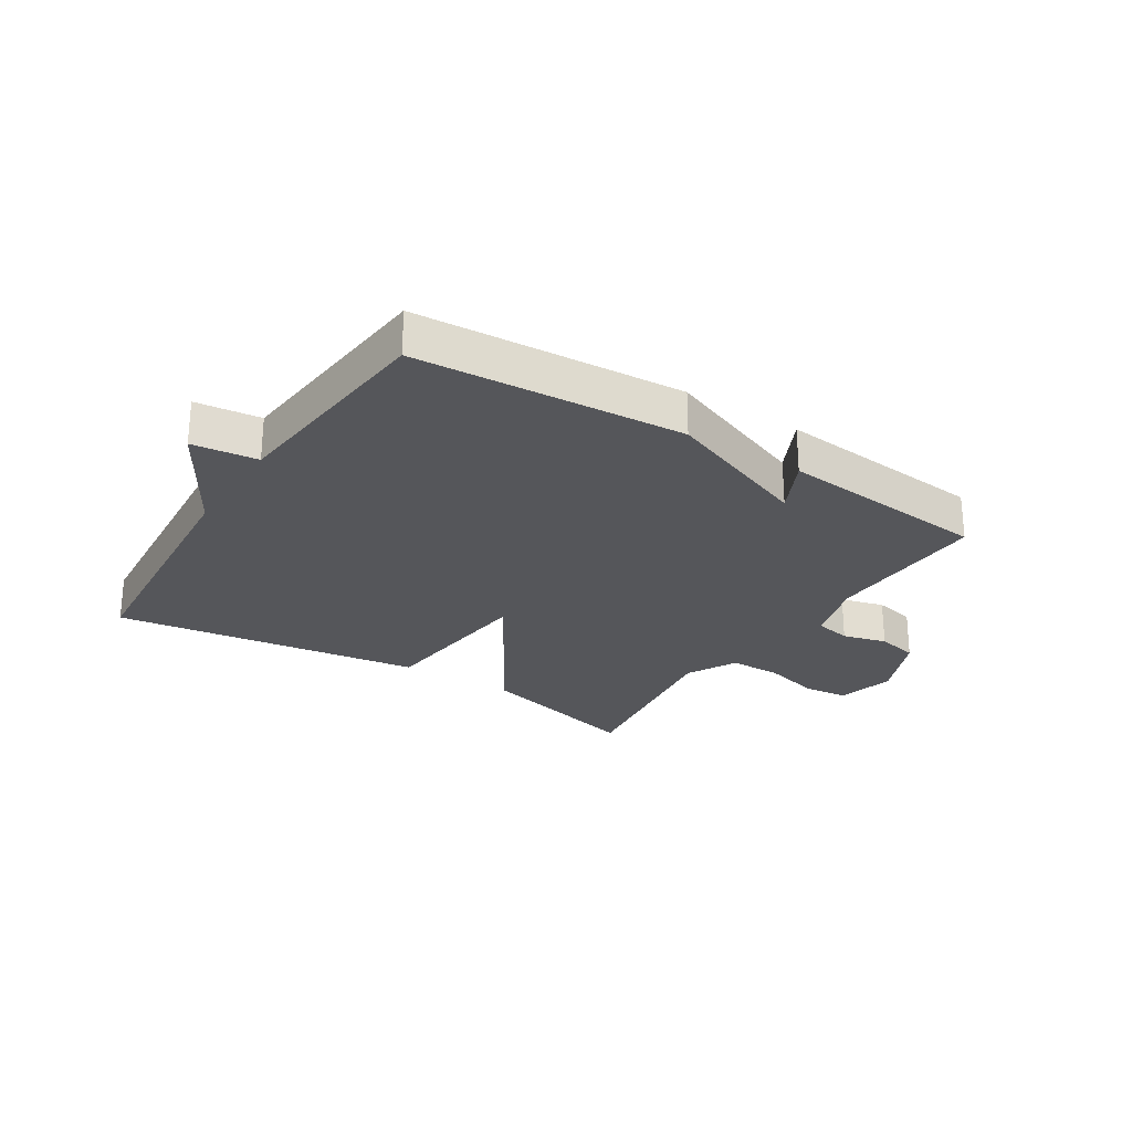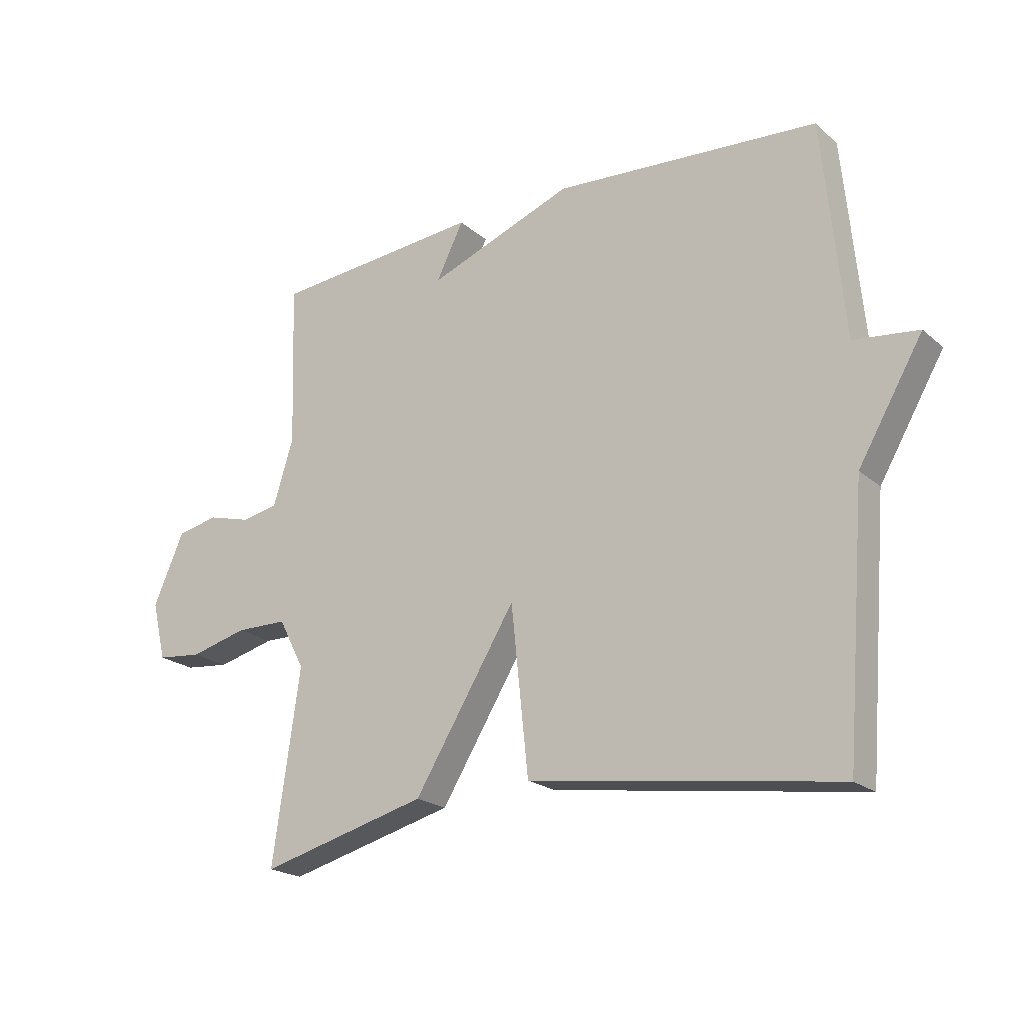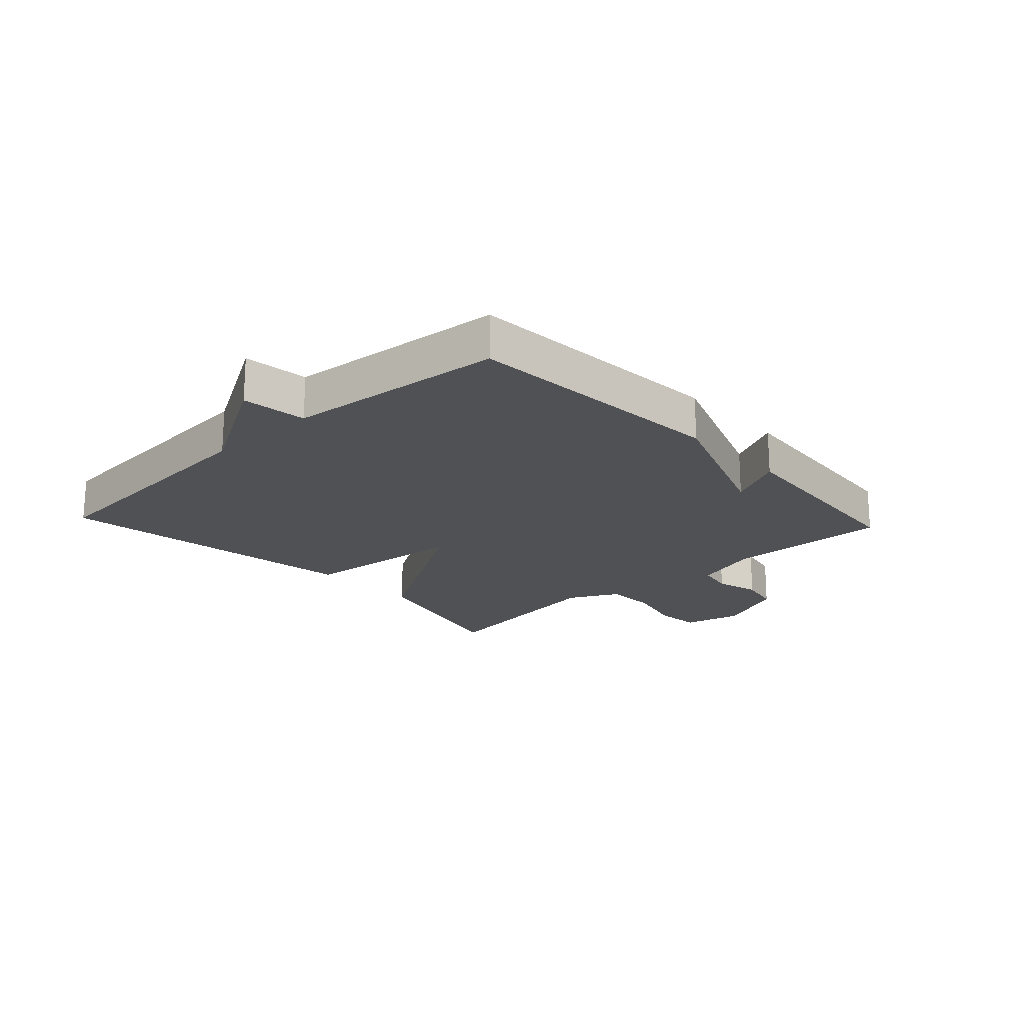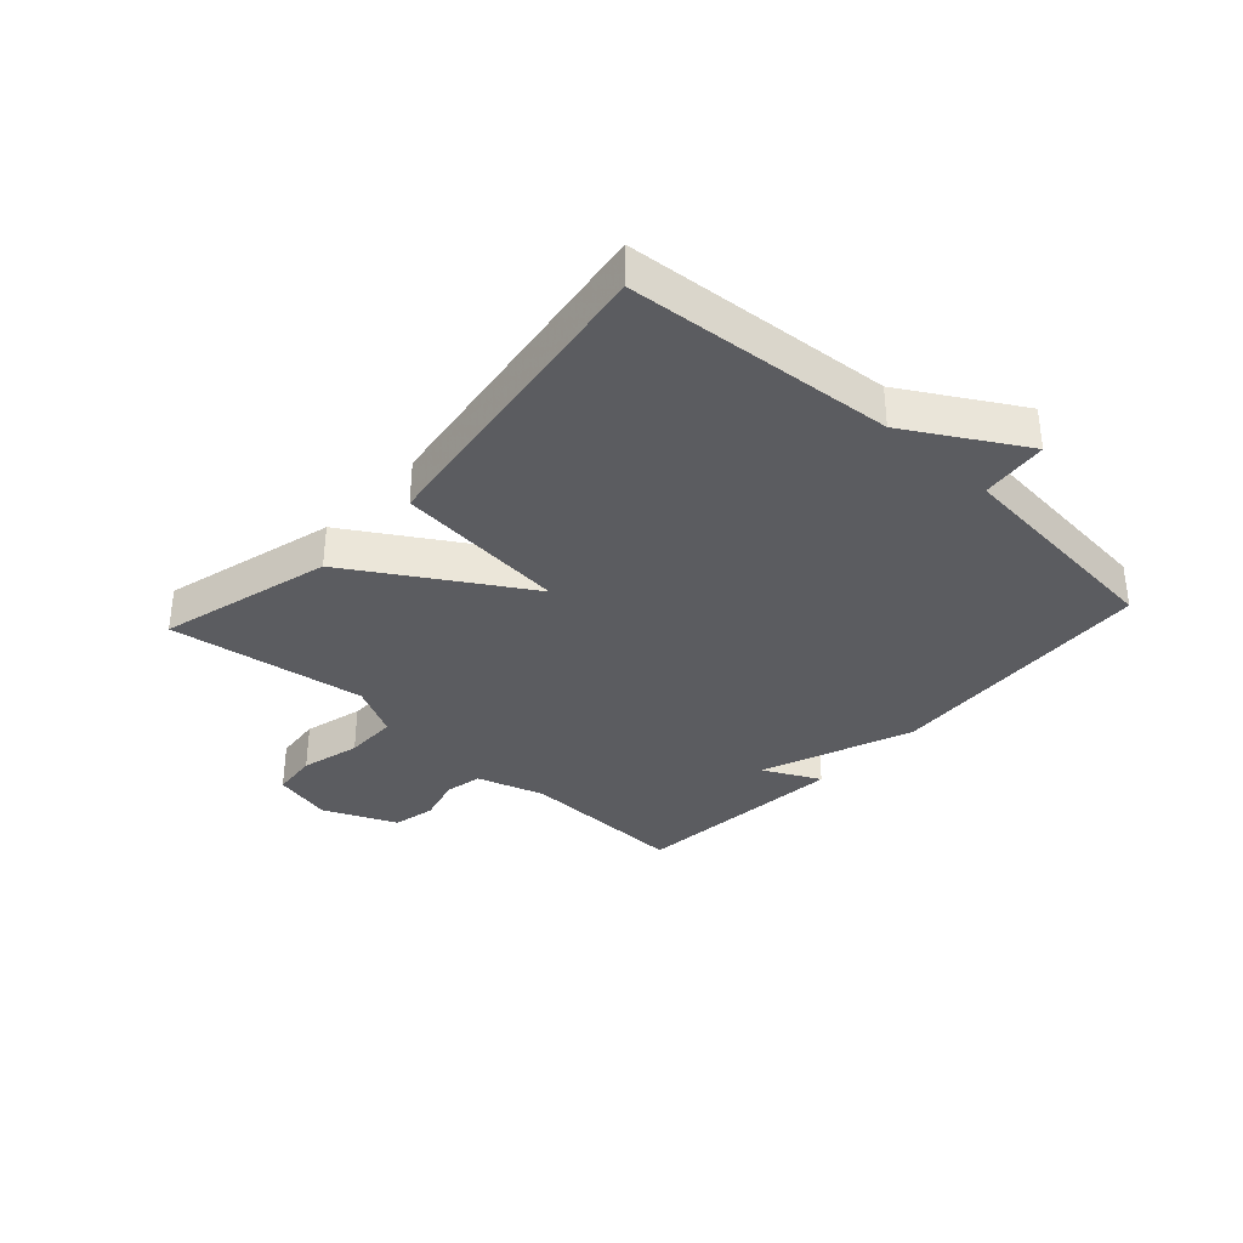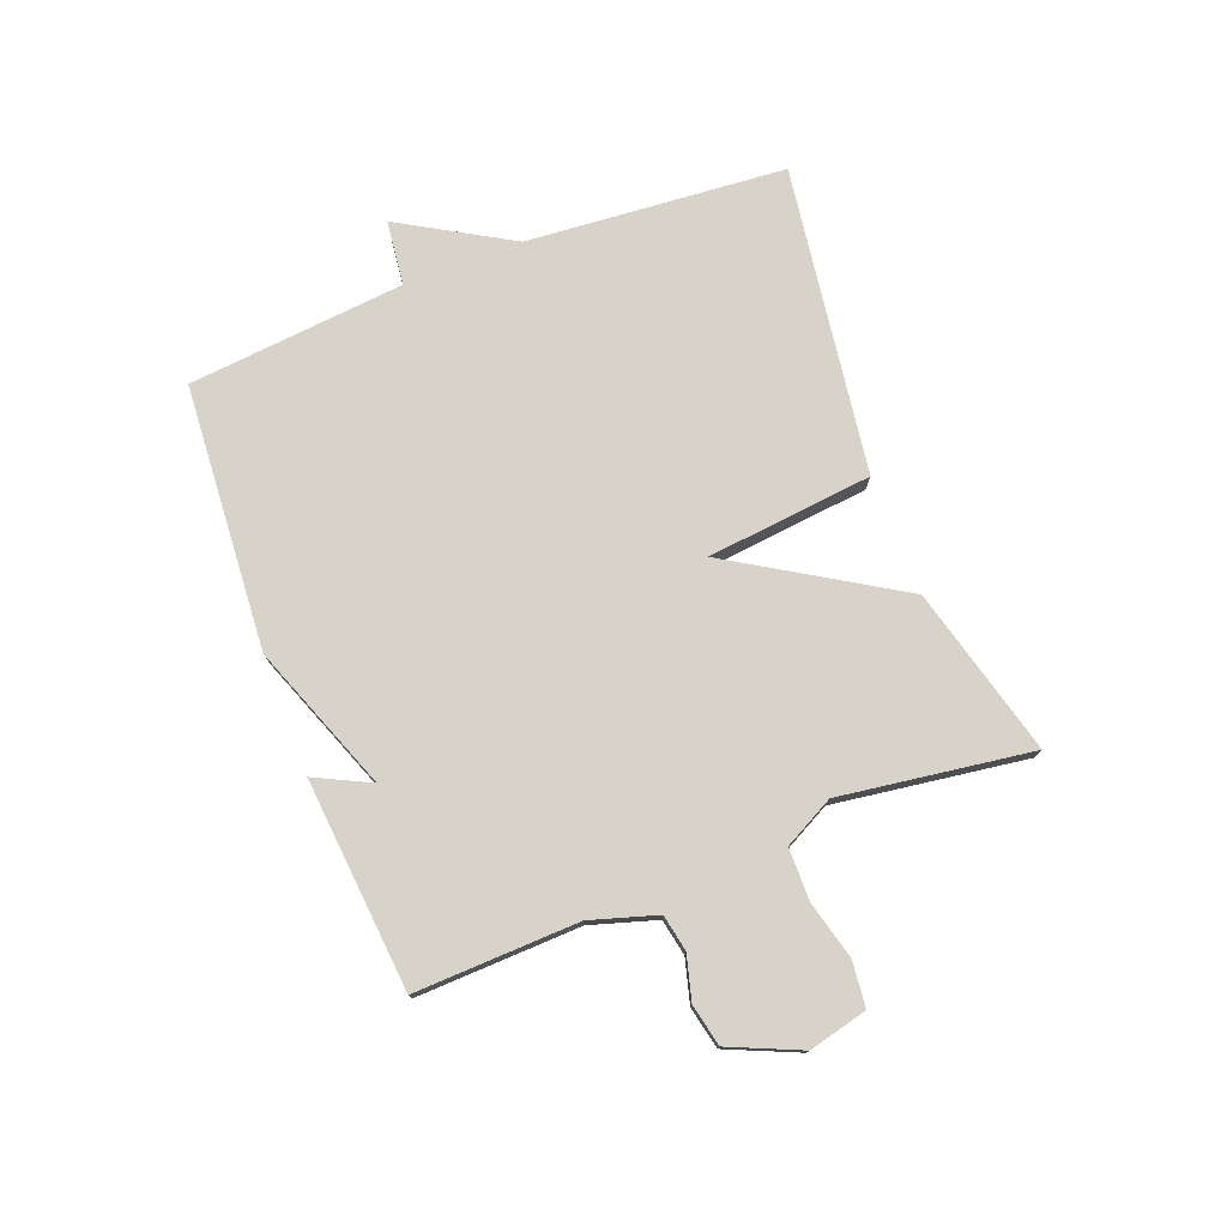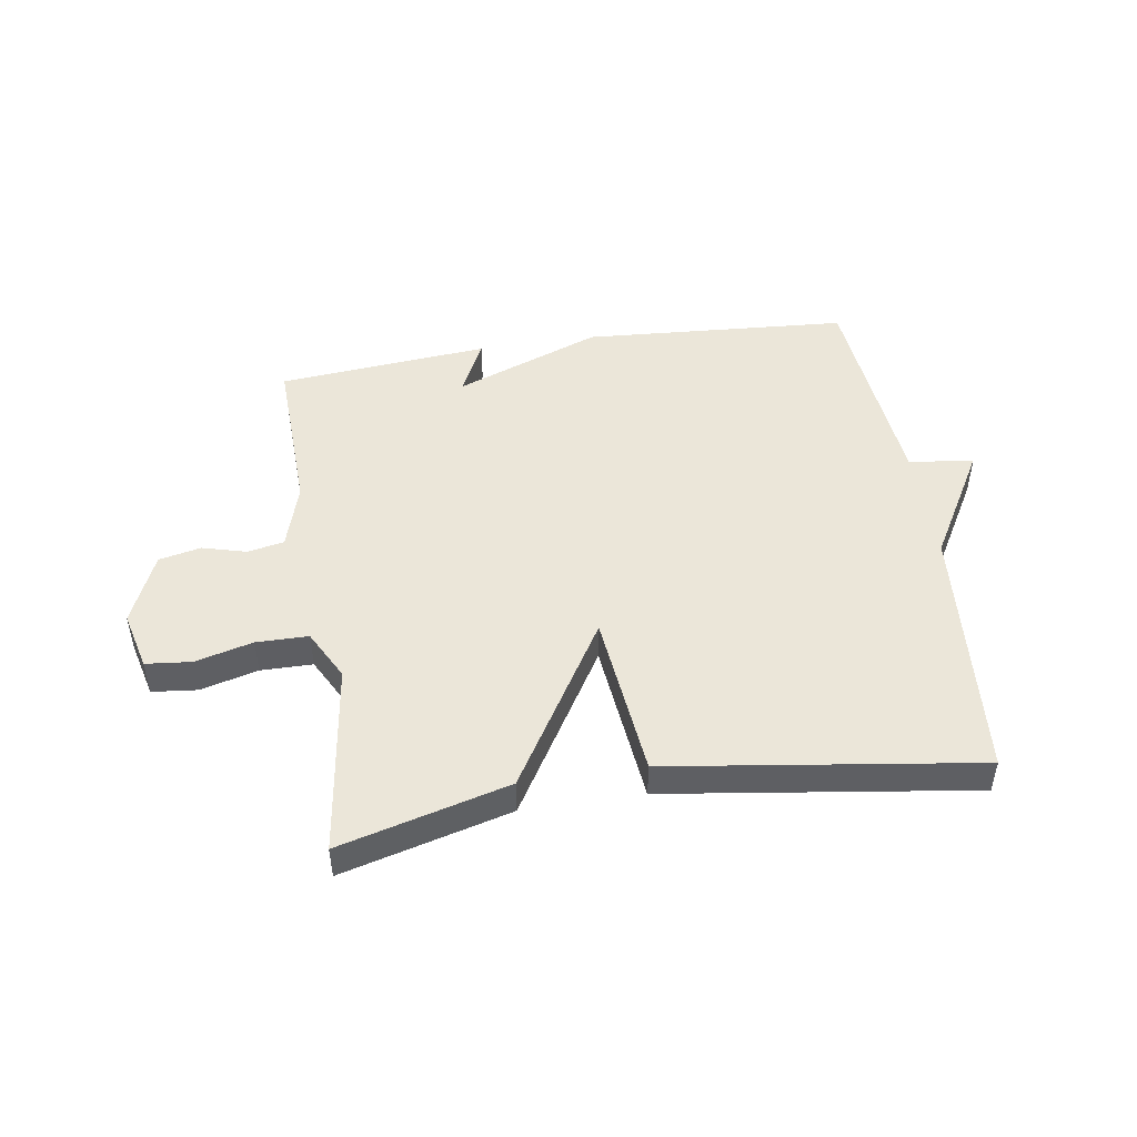
<metadata>
{"format":"obj","ext":"obj","renderer":"f3d","projection":"perspective","resolution":1024,"background":"white","views":[{"elev":-25.9,"azim":-32.6,"up":"+Y"},{"elev":-21.0,"azim":-145.8,"up":"+Z"},{"elev":-19.9,"azim":-47.1,"up":"+Y"},{"elev":-34.6,"azim":-132.5,"up":"+Y"},{"elev":76.2,"azim":68.9,"up":"+Y"},{"elev":48.1,"azim":171.1,"up":"+Y"}]}
</metadata>
<code>
v -0.5 0.07 -0.5
v -0.535 0.07 -0.065
v -0.644 0.07 0.122
v -0.535 0.07 0.135
v -0.5 0.07 0.5
v -0.054 0.07 0.531
v 0.192 0.07 0.438
v 0.146 0.07 0.531
v 0.5 0.07 0.5
v 0.491 0.07 0.225
v 0.525 0.07 0.114
v 0.586 0.07 0.102
v 0.66 0.07 0.122
v 0.73 0.07 0.107
v 0.782 0.07 -0.012
v 0.758 0.07 -0.11
v 0.682 0.07 -0.118
v 0.585 0.07 -0.093
v 0.498 0.07 -0.094
v 0.454 0.07 -0.178
v 0.5 0.07 -0.5
v 0.217 0.07 -0.426
v 0.046 0.07 -0.147
v 0.017 0.07 -0.426
v -0.5 0 -0.5
v -0.535 0 -0.065
v -0.644 0 0.122
v -0.535 0 0.135
v -0.5 0 0.5
v -0.054 0 0.531
v 0.192 0 0.438
v 0.146 0 0.531
v 0.5 0 0.5
v 0.491 0 0.225
v 0.525 0 0.114
v 0.586 0 0.102
v 0.66 0 0.122
v 0.73 0 0.107
v 0.782 0 -0.012
v 0.758 0 -0.11
v 0.682 0 -0.118
v 0.585 0 -0.093
v 0.498 0 -0.094
v 0.454 0 -0.178
v 0.5 0 -0.5
v 0.217 0 -0.426
v 0.046 0 -0.147
v 0.017 0 -0.426
f 23 24 1 2
f 20 21 22 23
f 2 3 4
f 23 2 4
f 20 23 4
f 19 20 4
f 5 6 7
f 4 5 7
f 19 4 7
f 18 19 7
f 16 17 18
f 15 16 18
f 14 15 18
f 13 14 18
f 12 13 18
f 11 12 18
f 18 7 8
f 11 18 8
f 10 11 8
f 8 9 10
f 26 25 48 47
f 47 46 45 44
f 28 27 26
f 28 26 47
f 28 47 44
f 28 44 43
f 31 30 29
f 31 29 28
f 31 28 43
f 31 43 42
f 42 41 40
f 42 40 39
f 42 39 38
f 42 38 37
f 42 37 36
f 42 36 35
f 32 31 42
f 32 42 35
f 32 35 34
f 34 33 32
f 1 25 26 2
f 2 26 27 3
f 3 27 28 4
f 4 28 29 5
f 5 29 30 6
f 6 30 31 7
f 7 31 32 8
f 8 32 33 9
f 9 33 34 10
f 10 34 35 11
f 11 35 36 12
f 12 36 37 13
f 13 37 38 14
f 14 38 39 15
f 15 39 40 16
f 16 40 41 17
f 17 41 42 18
f 18 42 43 19
f 19 43 44 20
f 20 44 45 21
f 21 45 46 22
f 22 46 47 23
f 23 47 48 24
f 24 48 25 1

</code>
